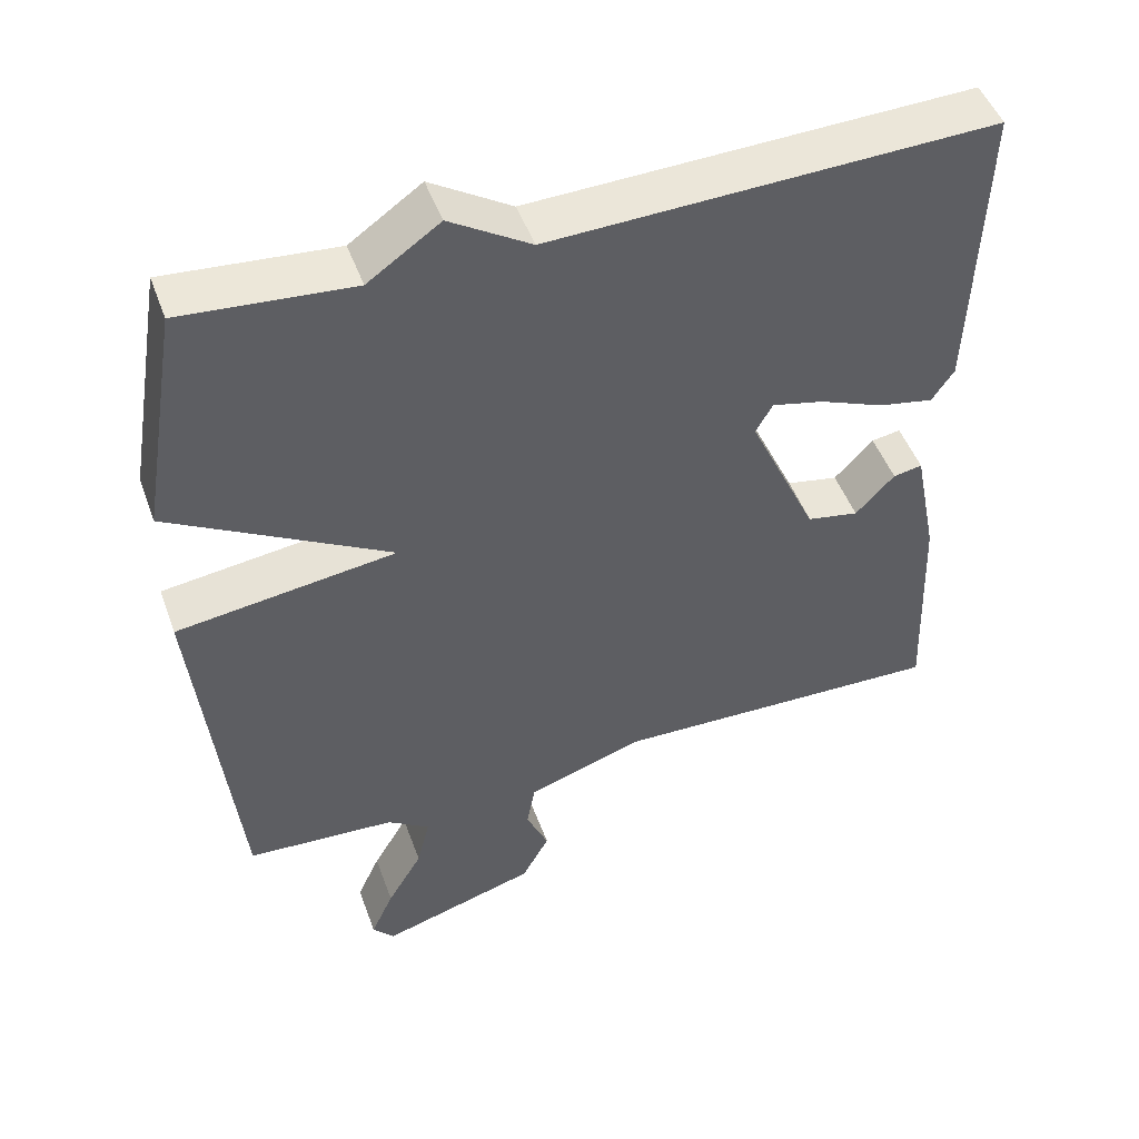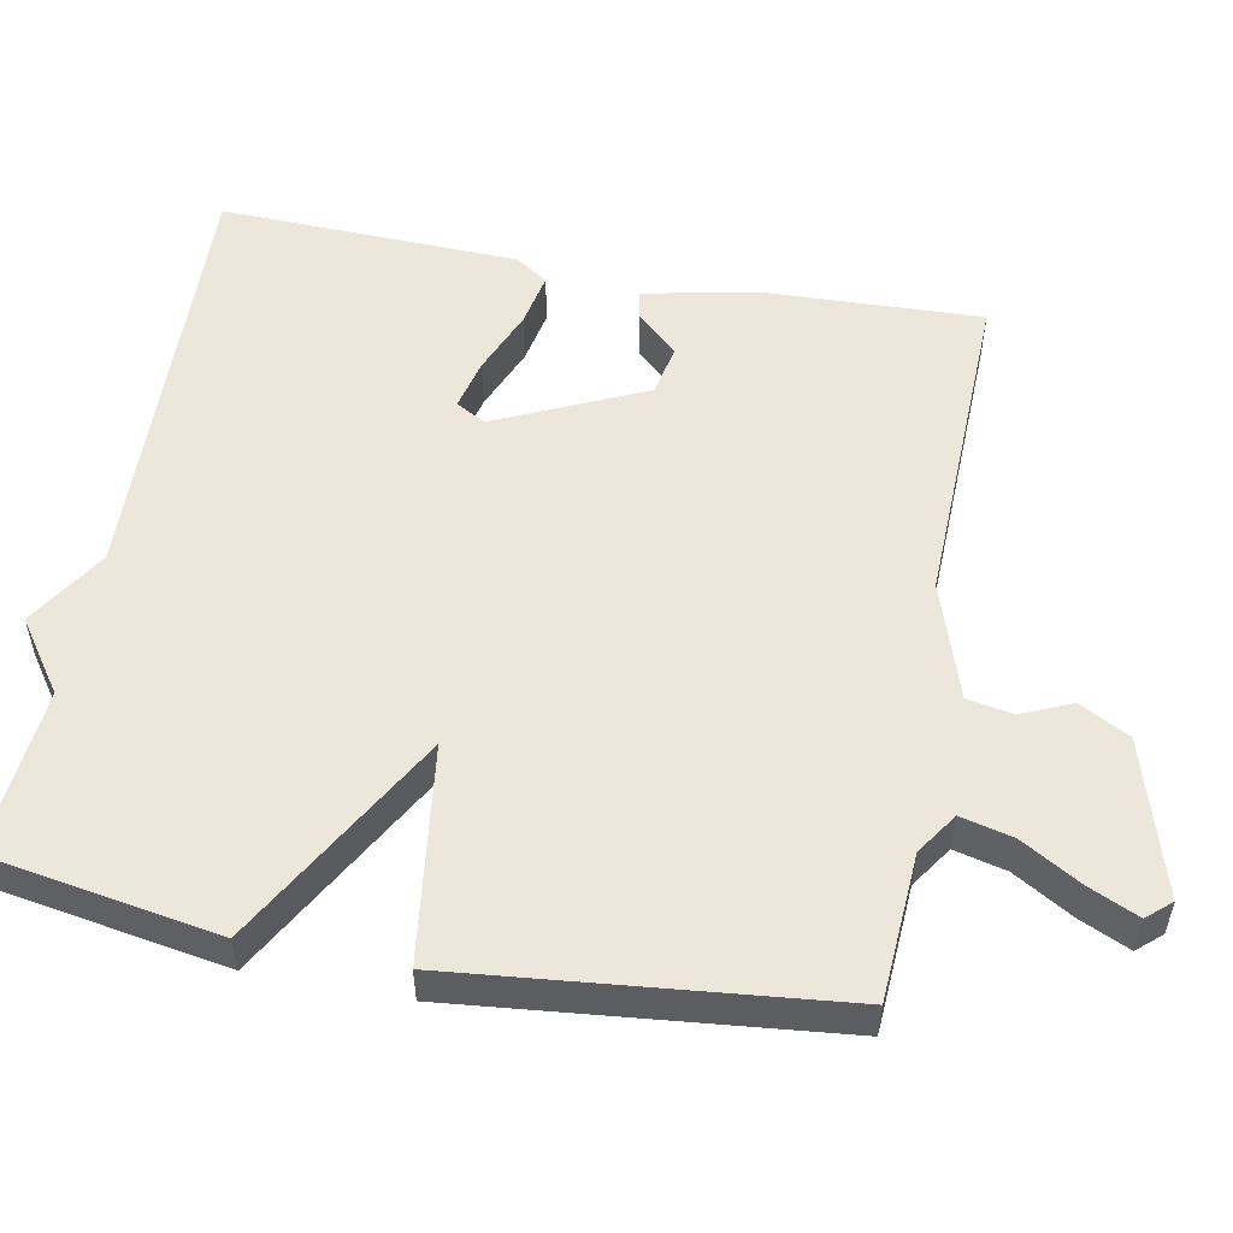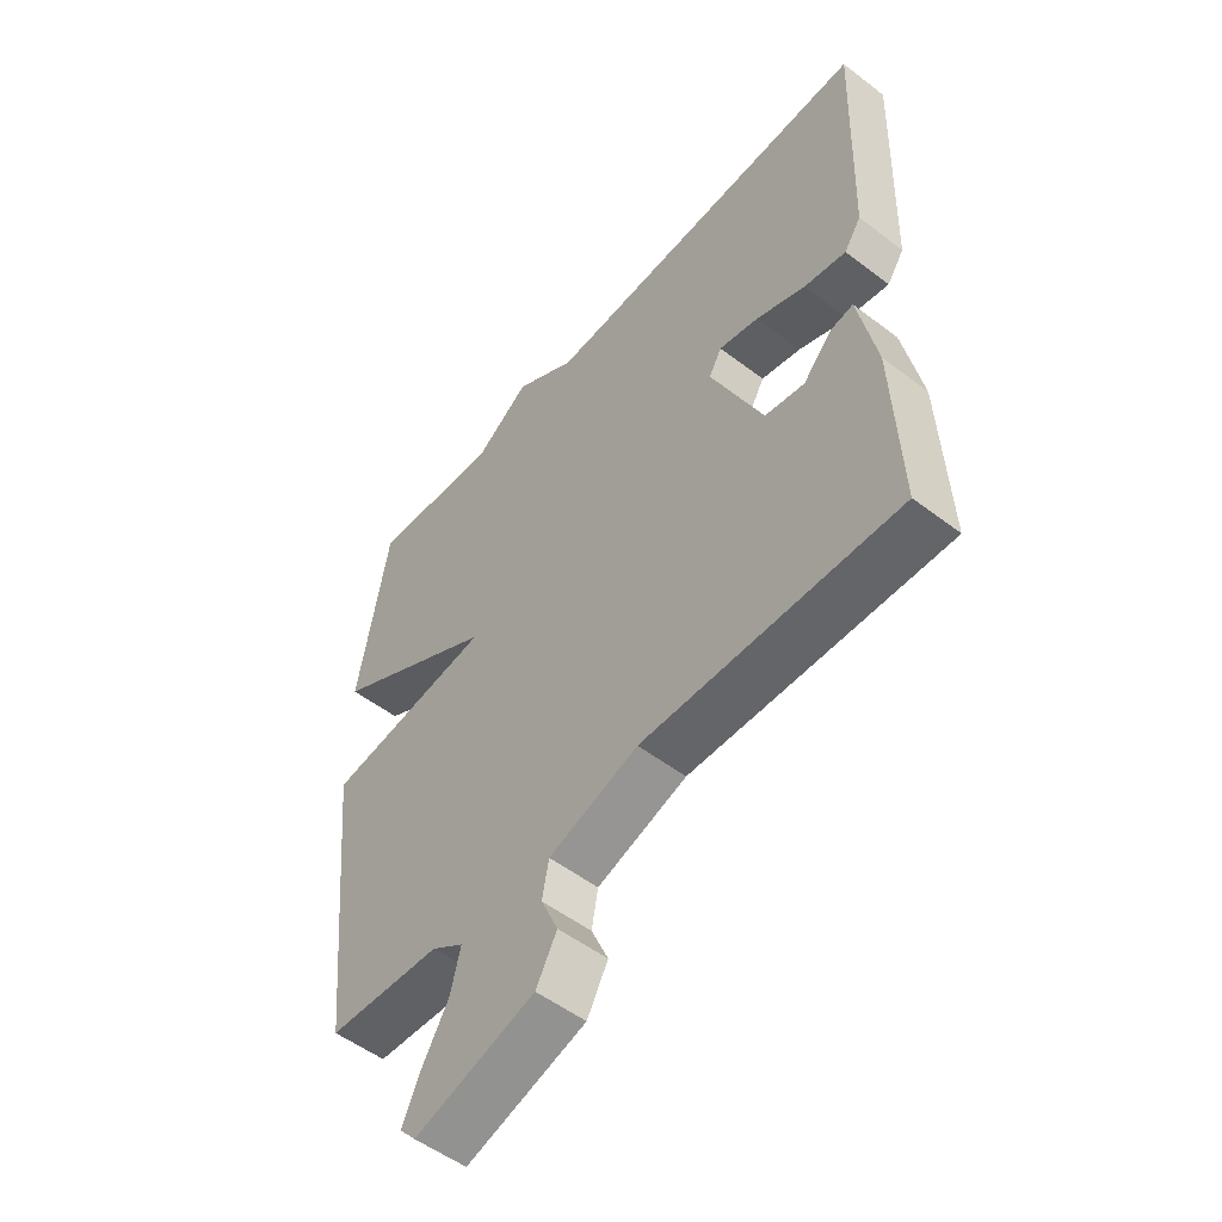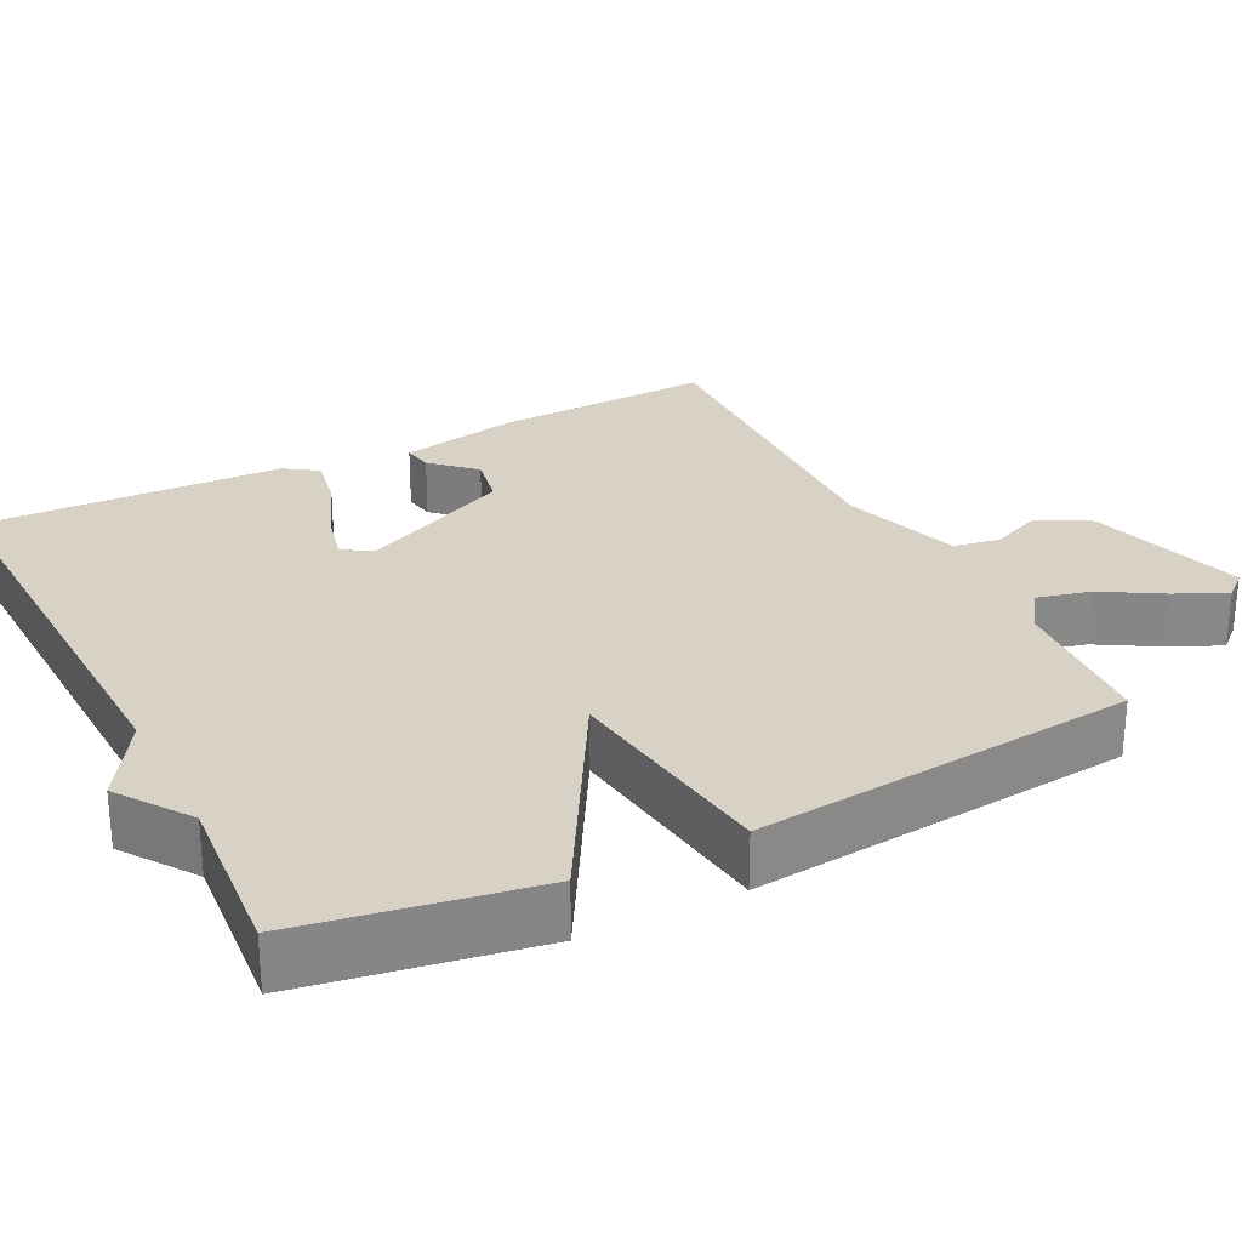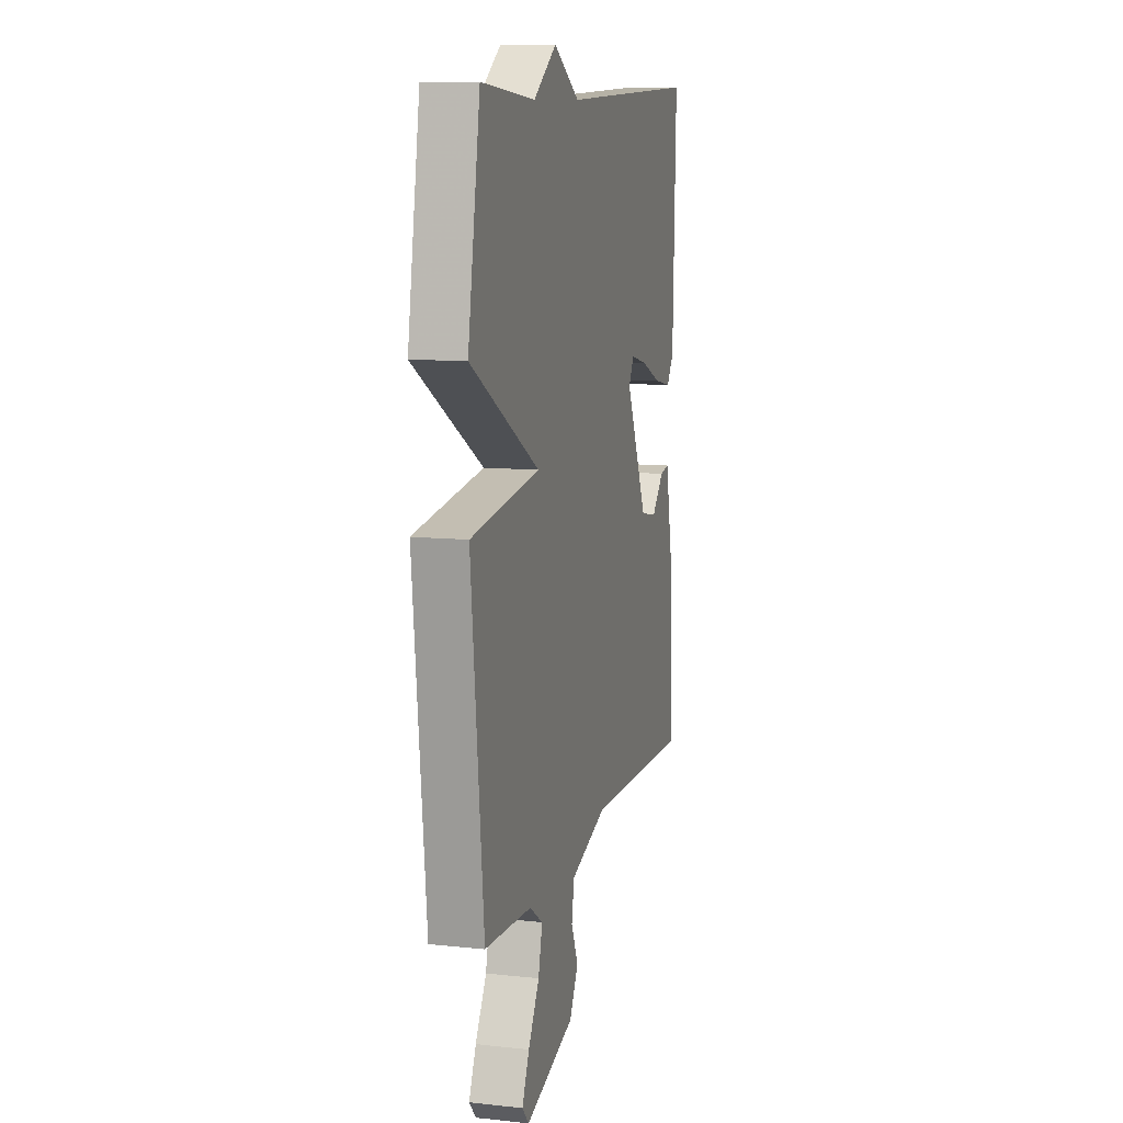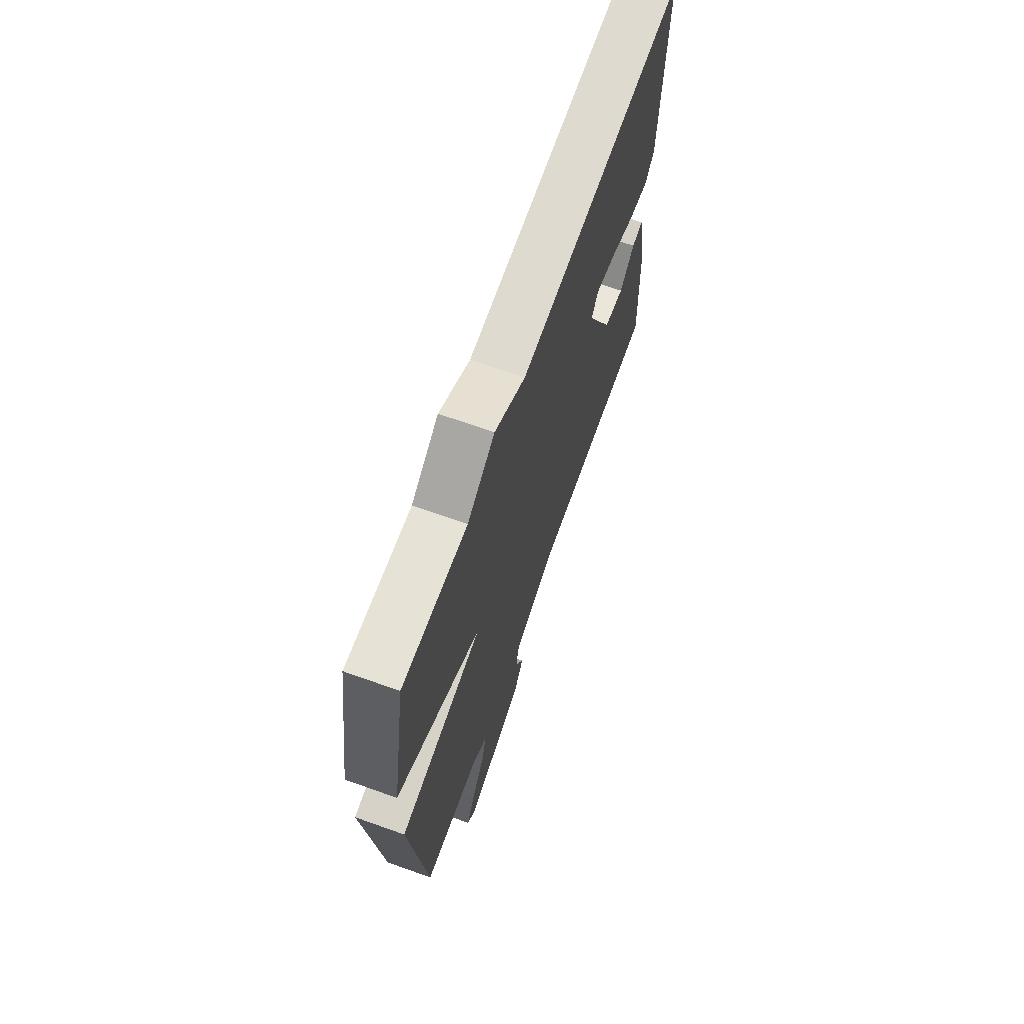
<metadata>
{"format":"obj","ext":"obj","renderer":"f3d","projection":"perspective","resolution":1024,"background":"white","views":[{"elev":48.4,"azim":160.4,"up":"+Z"},{"elev":53.4,"azim":100.8,"up":"+Y"},{"elev":-52.9,"azim":-129.3,"up":"+Z"},{"elev":27.5,"azim":63.2,"up":"+Y"},{"elev":10.5,"azim":105.1,"up":"+Z"},{"elev":68.8,"azim":109.6,"up":"+Z"}]}
</metadata>
<code>
v -0.5 0.07 -0.5
v -0.489 0.07 -0.216
v -0.458 0.07 -0.061
v -0.42 0.07 -0.068
v -0.369 0.07 -0.122
v -0.301 0.07 -0.109
v -0.211 0.07 0.087
v -0.233 0.07 0.126
v -0.301 0.07 0.11
v -0.386 0.07 0.075
v -0.458 0.07 0.061
v -0.487 0.07 0.104
v -0.5 0.07 0.5
v 0.078 0.07 0.481
v 0.184 0.07 0.547
v 0.278 0.07 0.481
v 0.5 0.07 0.5
v 0.551 0.07 0.197
v 0.264 0.07 0.035
v 0.551 0.07 -0.003
v 0.5 0.07 -0.5
v 0.305 0.07 -0.512
v 0.25 0.07 -0.549
v 0.267 0.07 -0.618
v 0.313 0.07 -0.696
v 0.343 0.07 -0.762
v 0.315 0.07 -0.794
v 0.109 0.07 -0.732
v 0.073 0.07 -0.666
v 0.102 0.07 -0.6
v 0.091 0.07 -0.539
v -0.063 0.07 -0.488
v -0.5 0 -0.5
v -0.489 0 -0.216
v -0.458 0 -0.061
v -0.42 0 -0.068
v -0.369 0 -0.122
v -0.301 0 -0.109
v -0.211 0 0.087
v -0.233 0 0.126
v -0.301 0 0.11
v -0.386 0 0.075
v -0.458 0 0.061
v -0.487 0 0.104
v -0.5 0 0.5
v 0.078 0 0.481
v 0.184 0 0.547
v 0.278 0 0.481
v 0.5 0 0.5
v 0.551 0 0.197
v 0.264 0 0.035
v 0.551 0 -0.003
v 0.5 0 -0.5
v 0.305 0 -0.512
v 0.25 0 -0.549
v 0.267 0 -0.618
v 0.313 0 -0.696
v 0.343 0 -0.762
v 0.315 0 -0.794
v 0.109 0 -0.732
v 0.073 0 -0.666
v 0.102 0 -0.6
v 0.091 0 -0.539
v -0.063 0 -0.488
f 28 29 30
f 27 28 30
f 26 27 30
f 25 26 30
f 24 25 30
f 23 24 30 31
f 22 23 31 32
f 21 22 32
f 20 21 32
f 19 20 32
f 16 17 18 19
f 19 32 1
f 16 19 1
f 15 16 1
f 14 15 1
f 12 13 14
f 11 12 14
f 10 11 14
f 9 10 14
f 3 4 5
f 2 3 5
f 1 2 5
f 1 5 6
f 14 1 6
f 8 9 14
f 7 8 14
f 6 7 14
f 62 61 60
f 62 60 59
f 62 59 58
f 62 58 57
f 62 57 56
f 63 62 56 55
f 64 63 55 54
f 64 54 53
f 64 53 52
f 64 52 51
f 51 50 49 48
f 33 64 51
f 33 51 48
f 33 48 47
f 33 47 46
f 46 45 44
f 46 44 43
f 46 43 42
f 46 42 41
f 37 36 35
f 37 35 34
f 37 34 33
f 38 37 33
f 38 33 46
f 46 41 40
f 46 40 39
f 46 39 38
f 1 33 34 2
f 2 34 35 3
f 3 35 36 4
f 4 36 37 5
f 5 37 38 6
f 6 38 39 7
f 7 39 40 8
f 8 40 41 9
f 9 41 42 10
f 10 42 43 11
f 11 43 44 12
f 12 44 45 13
f 13 45 46 14
f 14 46 47 15
f 15 47 48 16
f 16 48 49 17
f 17 49 50 18
f 18 50 51 19
f 19 51 52 20
f 20 52 53 21
f 21 53 54 22
f 22 54 55 23
f 23 55 56 24
f 24 56 57 25
f 25 57 58 26
f 26 58 59 27
f 27 59 60 28
f 28 60 61 29
f 29 61 62 30
f 30 62 63 31
f 31 63 64 32
f 32 64 33 1

</code>
